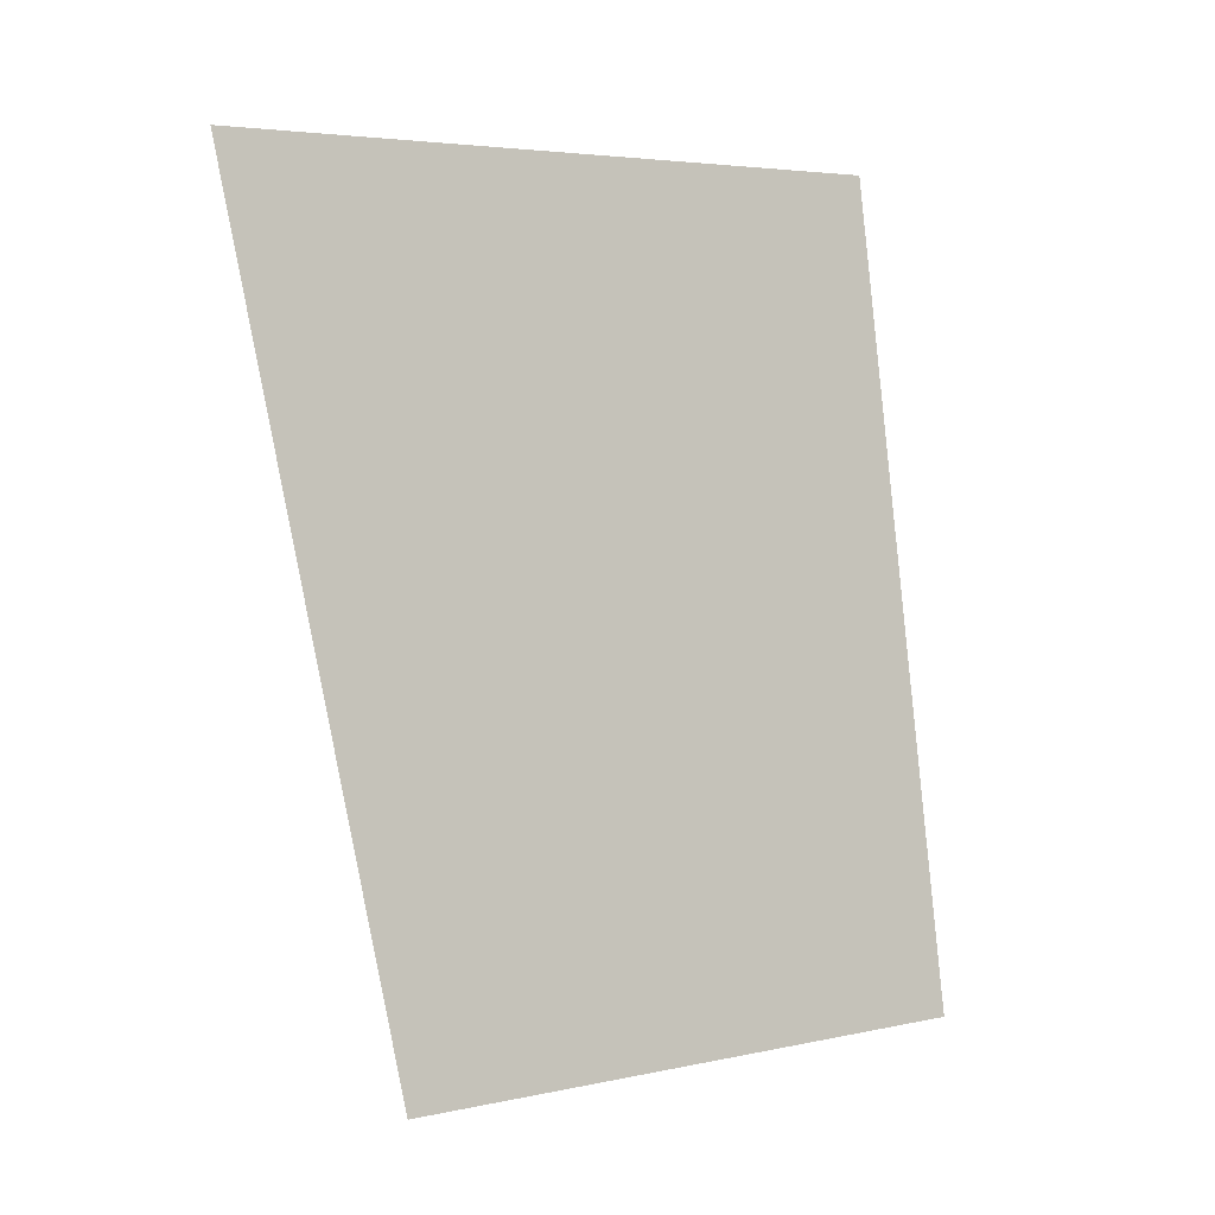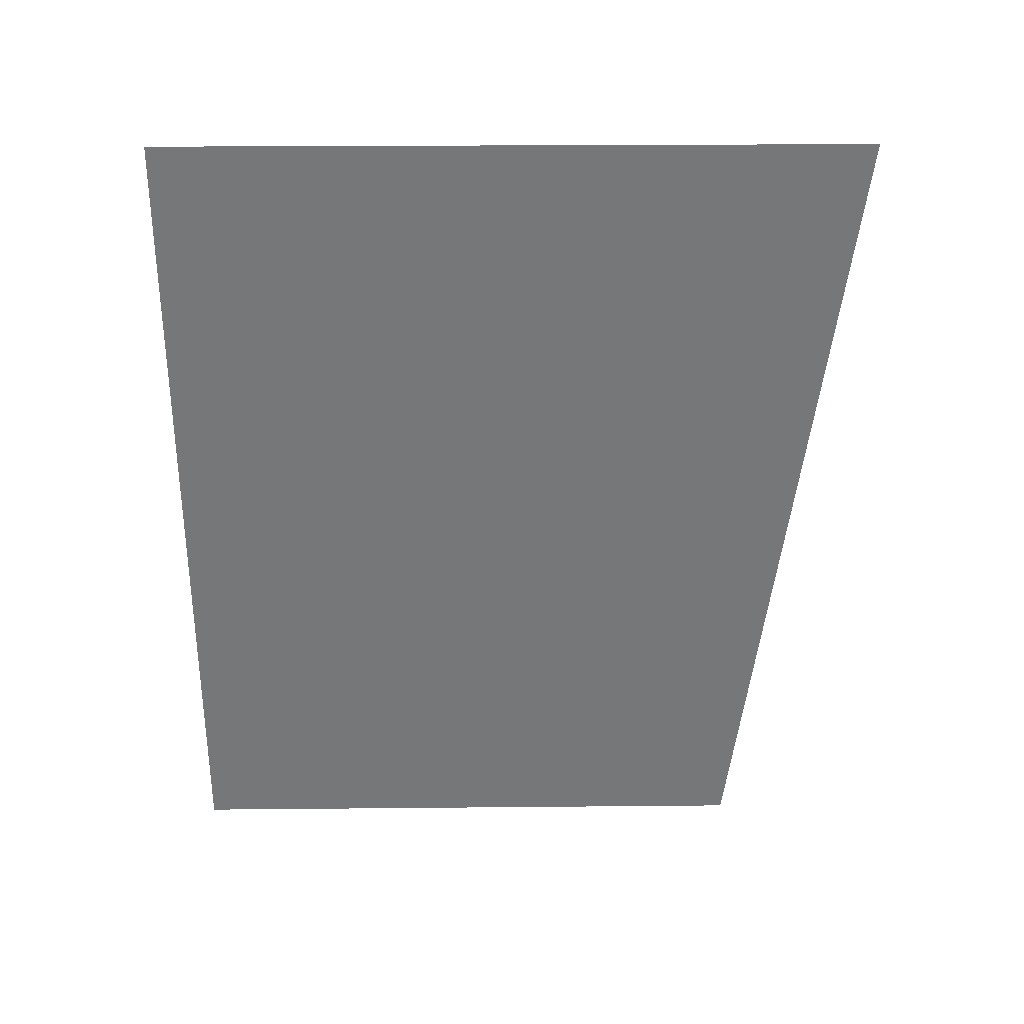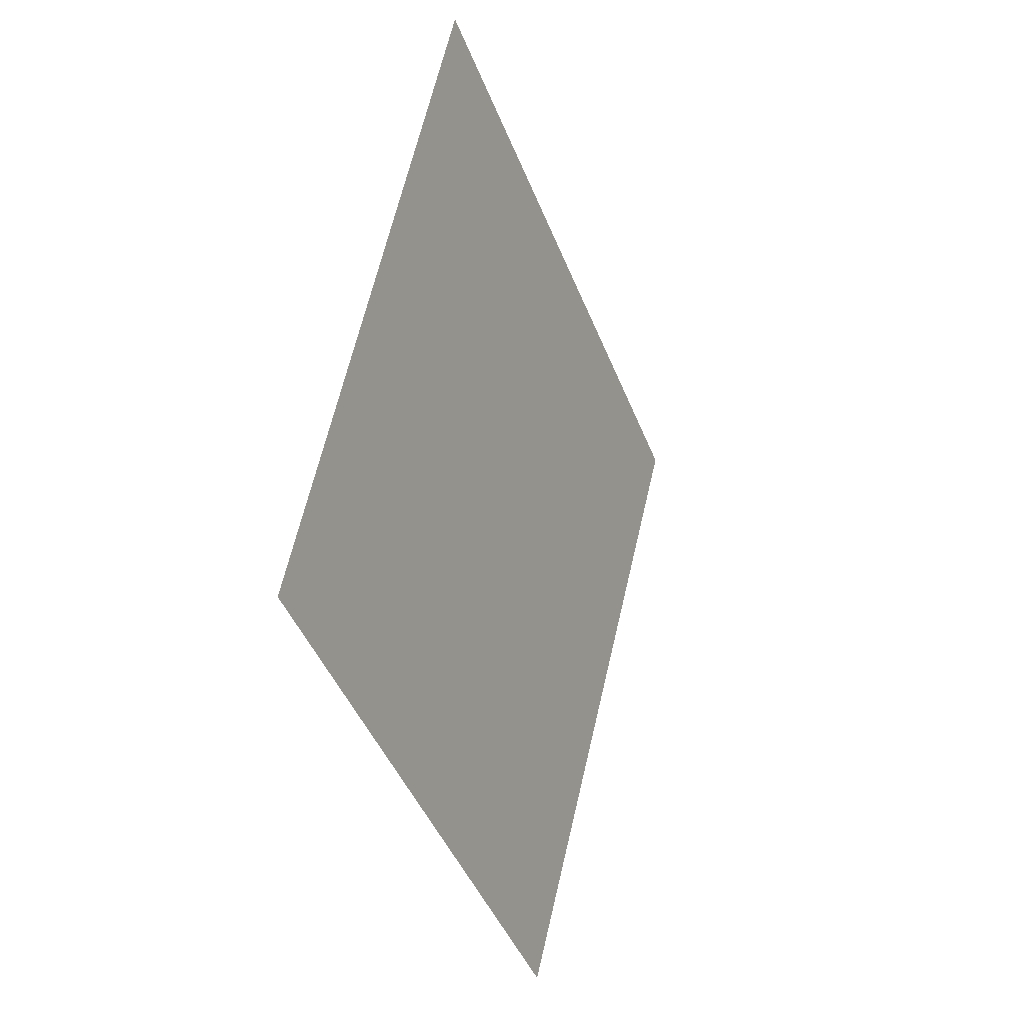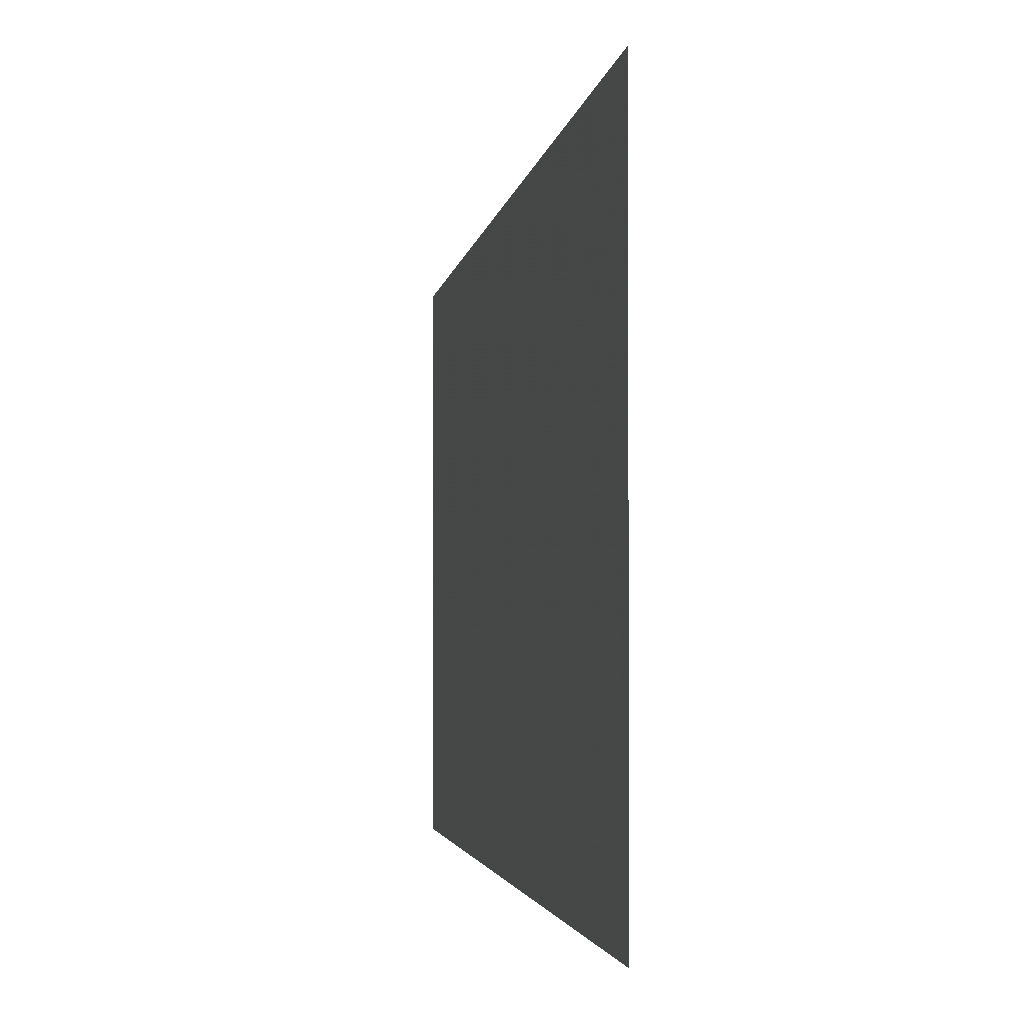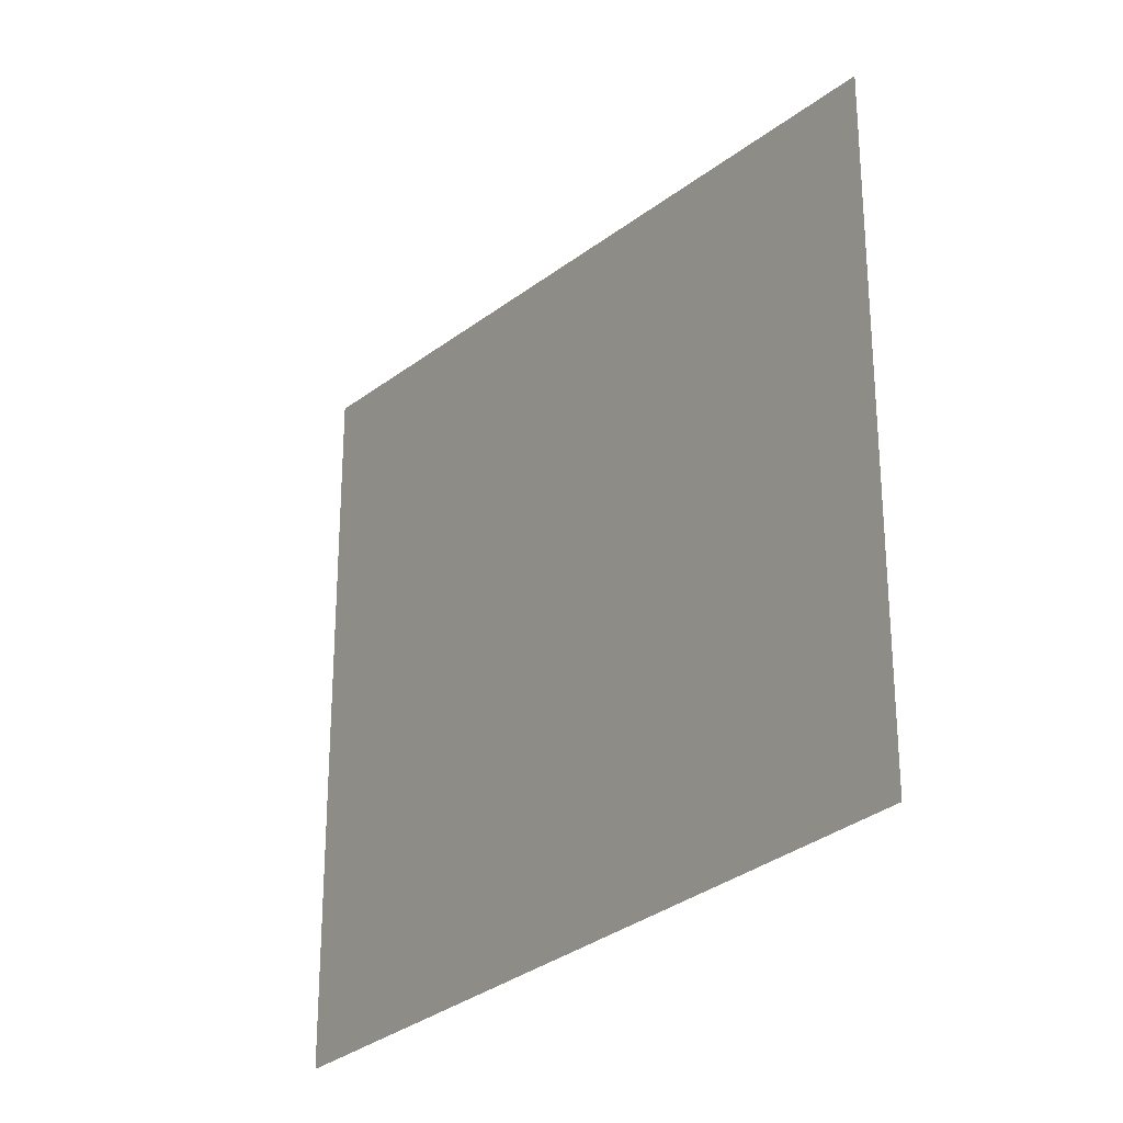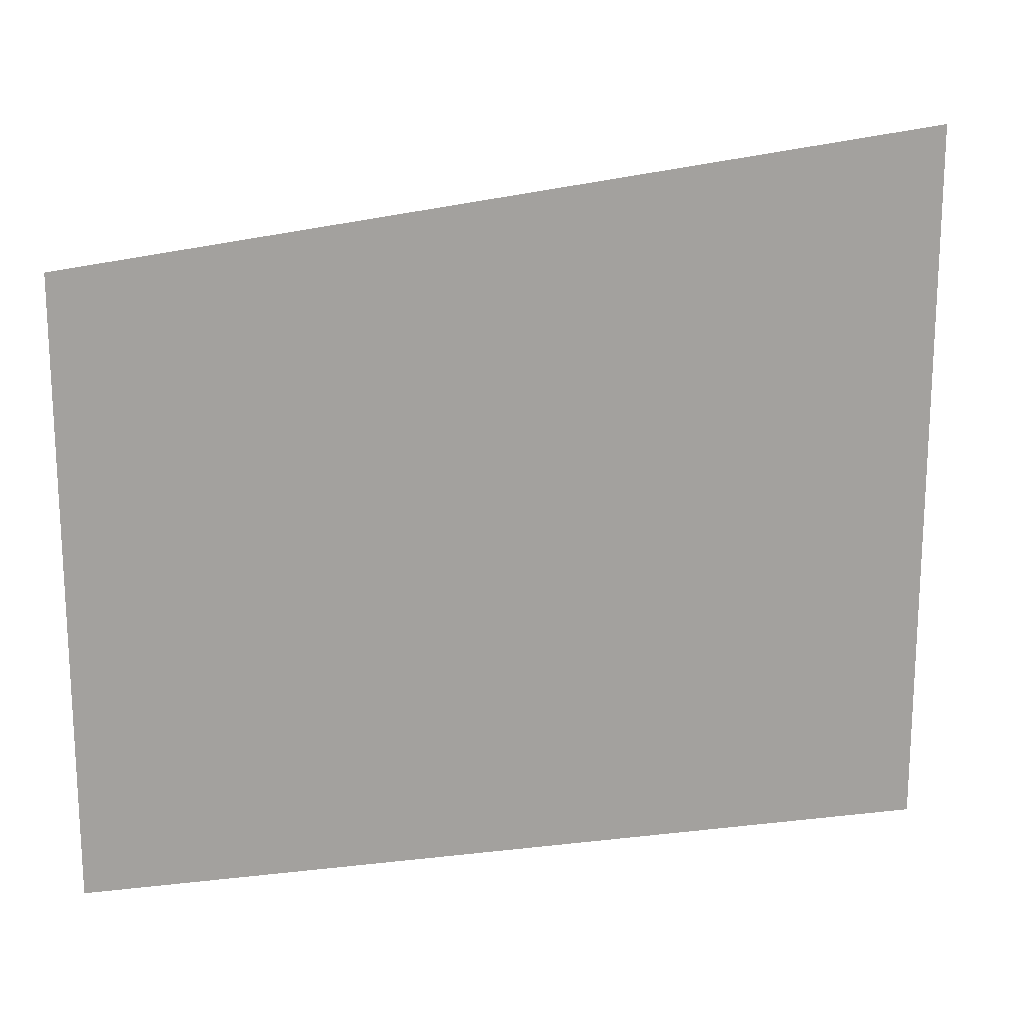
<metadata>
{"format":"obj","ext":"obj","renderer":"f3d","projection":"perspective","resolution":1024,"background":"white","views":[{"elev":4.5,"azim":-124.4,"up":"+Z"},{"elev":23.6,"azim":89.1,"up":"+Z"},{"elev":-45.9,"azim":21.1,"up":"+Z"},{"elev":-0.7,"azim":-2.8,"up":"+Y"},{"elev":-26.2,"azim":156.4,"up":"+Y"},{"elev":17.7,"azim":-93.4,"up":"+Y"}]}
</metadata>
<code>
v 4730 -76.8 -2720
v 4736 -76.8 -2682
v 4736 -44.04 -2682
v 4730 -76.8 -2720
v 4736 -44.04 -2682
v 4730 -48.84 -2720
f 1 2 3
f 4 5 6

</code>
